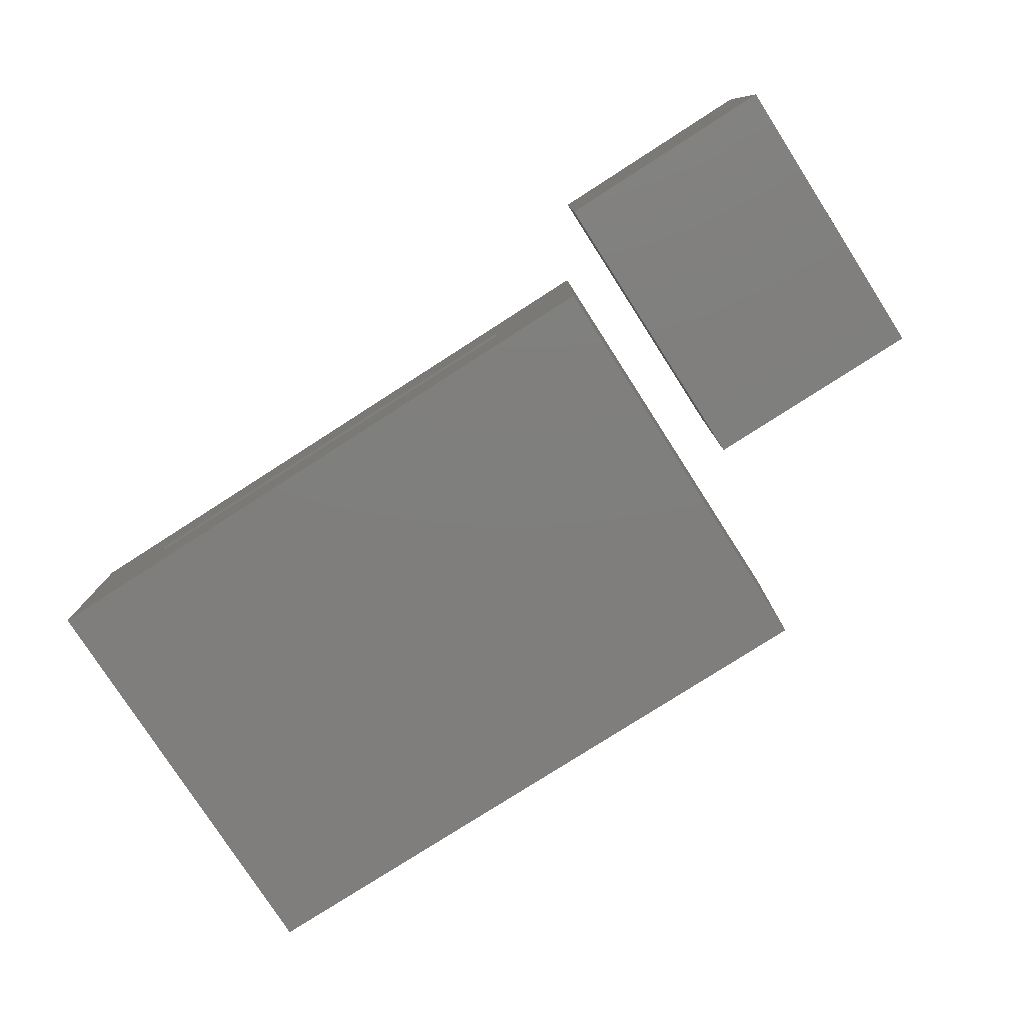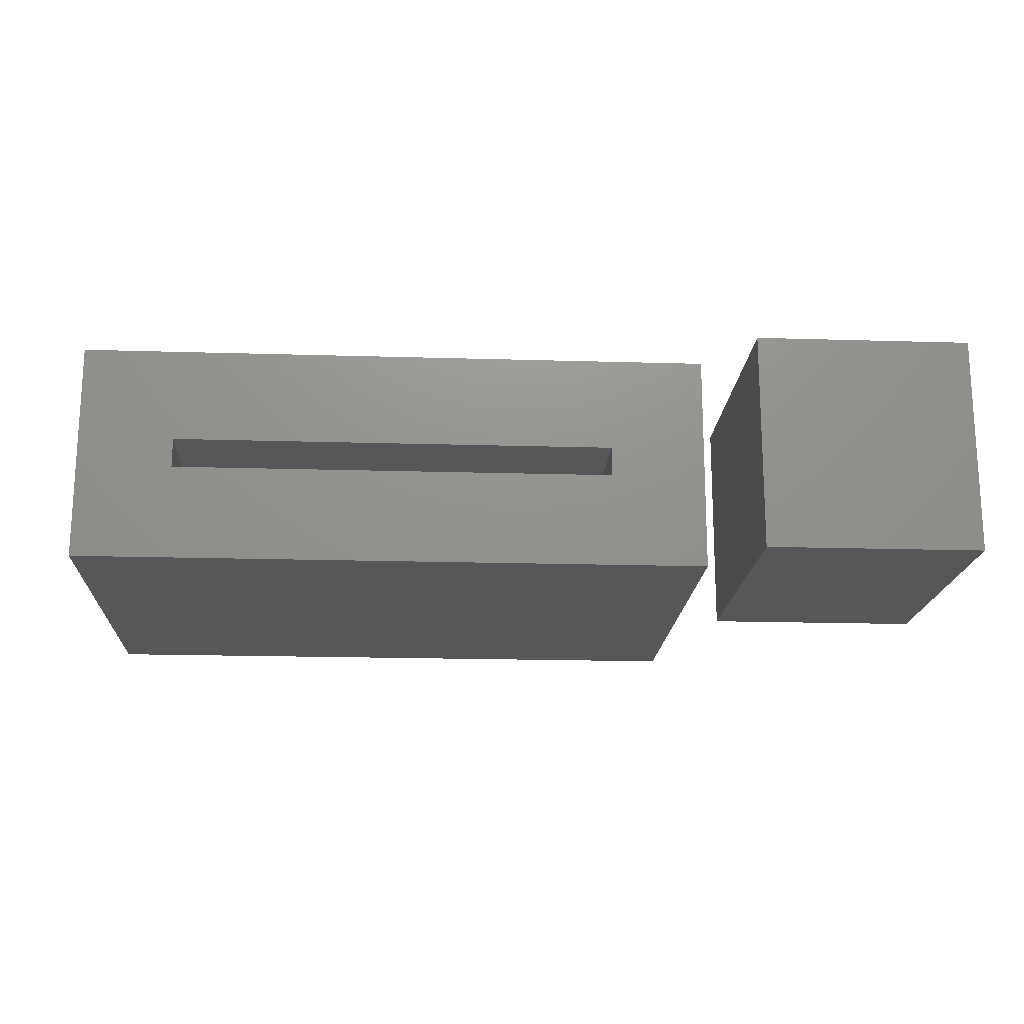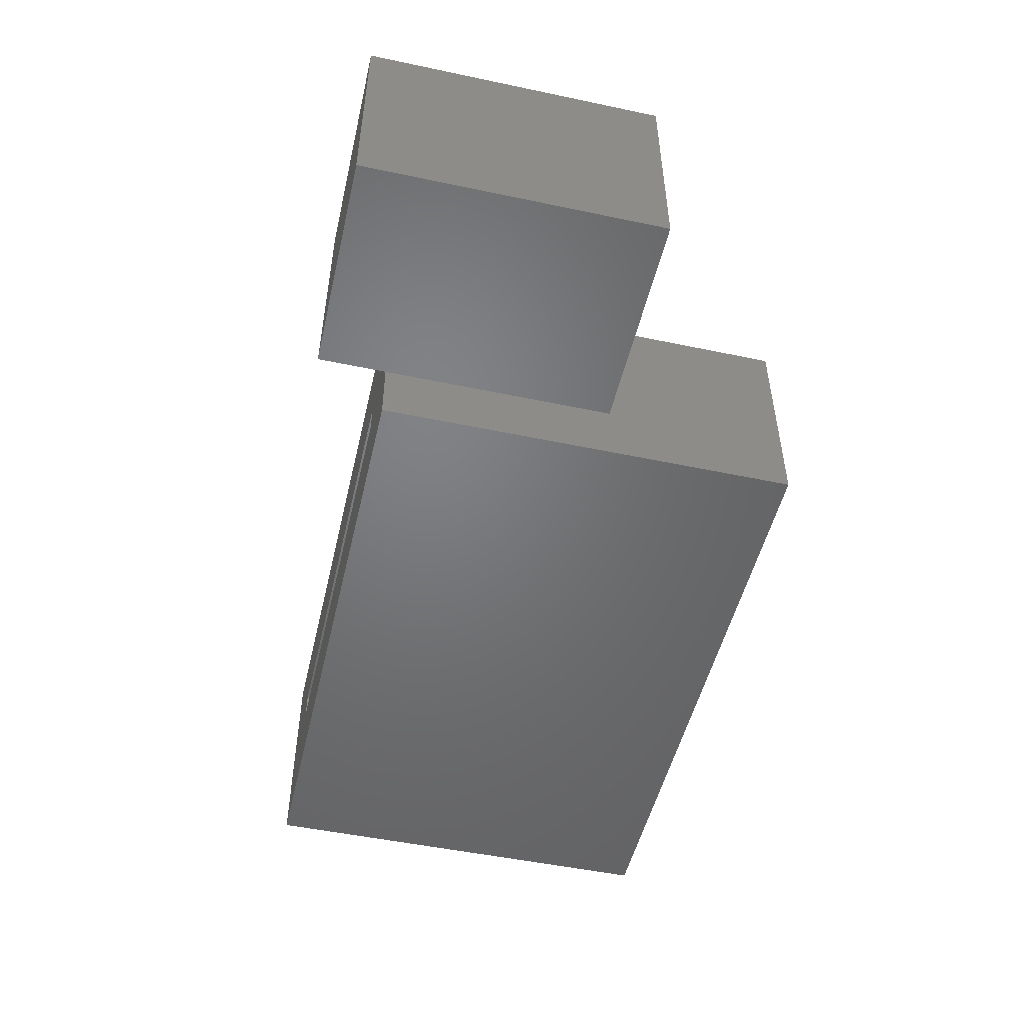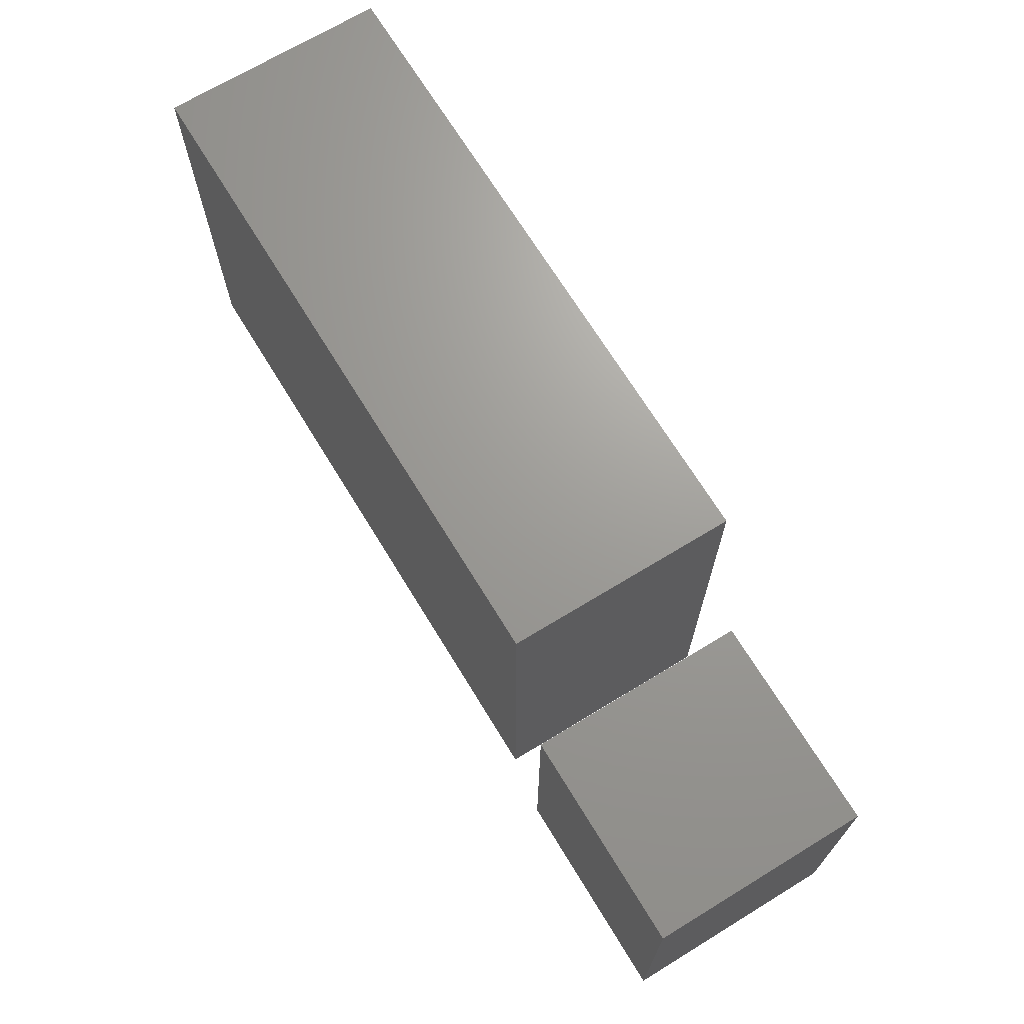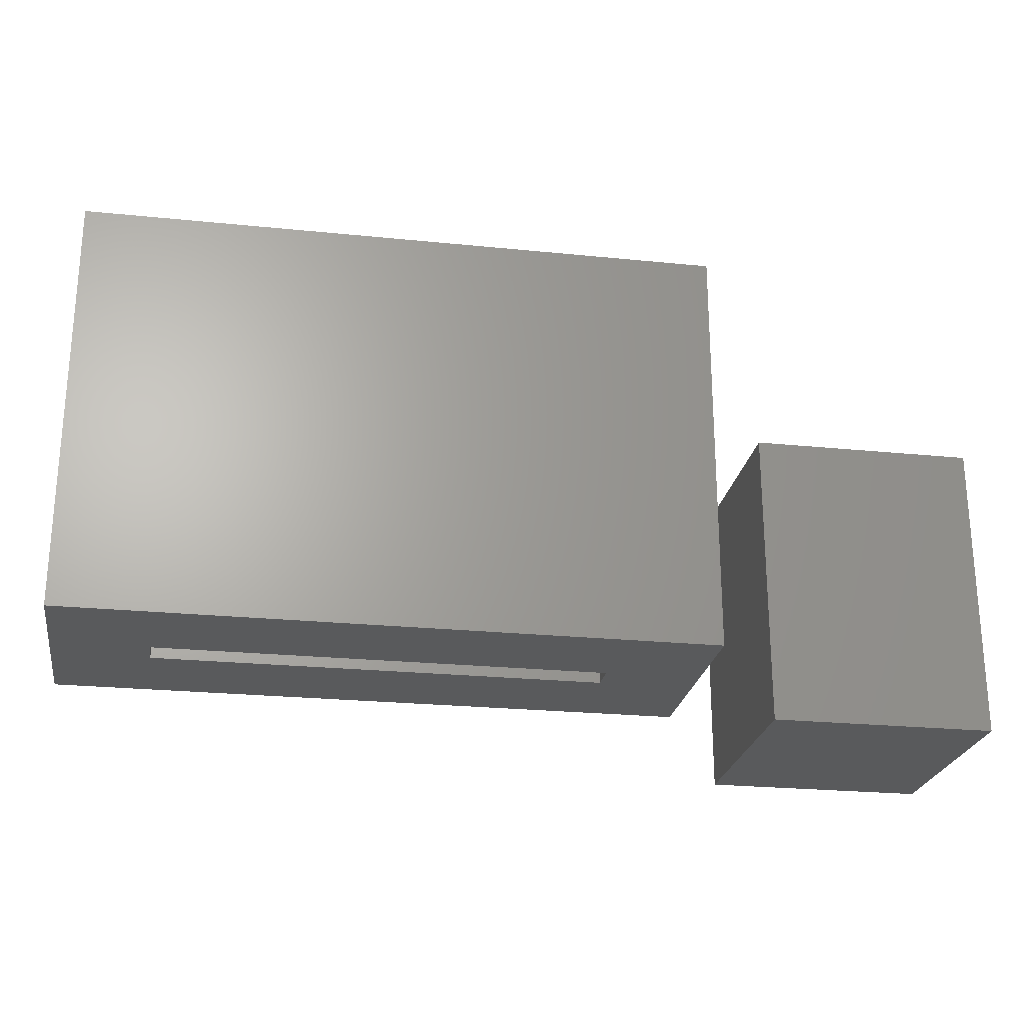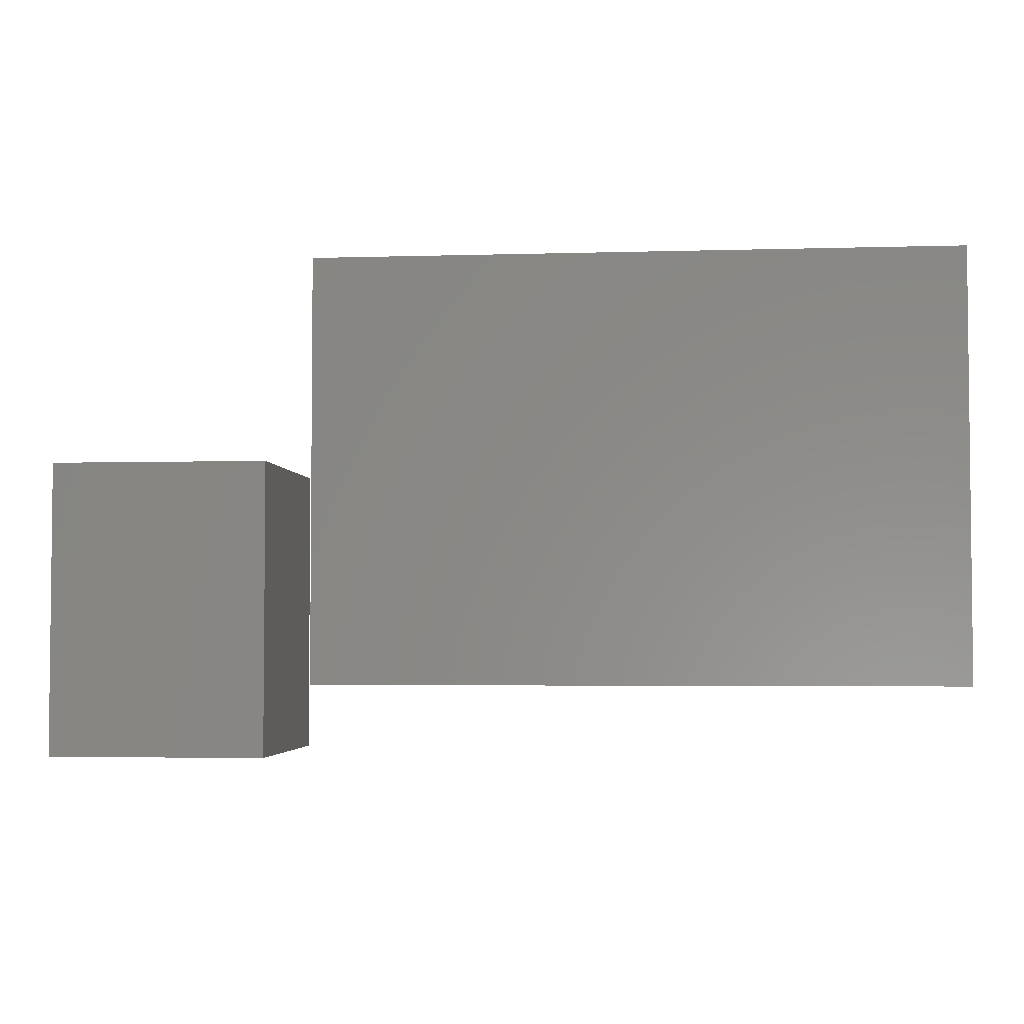
<metadata>
{"format":"stl","ext":"stl","renderer":"f3d","projection":"perspective","resolution":1024,"background":"white","views":[{"elev":-78.6,"azim":-147.3,"up":"+Y"},{"elev":-17.8,"azim":176.6,"up":"+Y"},{"elev":-50.4,"azim":-103.0,"up":"+Y"},{"elev":69.1,"azim":-121.4,"up":"+Z"},{"elev":-24.2,"azim":170.5,"up":"+Z"},{"elev":-3.6,"azim":5.7,"up":"+Z"}]}
</metadata>
<code>
# stl→obj: 32 verts, 52 faces
v 0.6562 -0.2188 0.2656
v 0.5312 -0.09375 0.2656
v 0.6562 0.07031 0.2656
v 0.5312 -0.05469 0.2656
v -0.1797 0.07031 0.2656
v -0.05469 -0.05469 0.2656
v -0.1797 -0.2188 0.2656
v -0.05469 -0.09375 0.2656
v 0.5312 -0.09375 0.694
v 0.5312 -0.05469 0.694
v -0.05469 -0.09375 0.694
v -0.05469 -0.05469 0.694
v 0.6562 -0.2188 0.819
v 0.6562 0.07031 0.819
v -0.1797 -0.2188 0.819
v -0.1797 0.07031 0.819
v -0.5234 0.07031 0.1719
v -0.24 0.07031 0.1719
v -0.5234 -0.2188 0.1719
v -0.24 -0.2188 0.1719
v -0.24 -0.2188 0.5547
v -0.24 0.07031 0.5547
v -0.5234 0.07031 0.5547
v -0.5234 -0.2188 0.5547
v -0.3984 -0.05469 0.2969
v -0.3984 -0.09375 0.2969
v -0.365 -0.05469 0.2969
v -0.365 -0.09375 0.2969
v -0.365 -0.09375 0.4297
v -0.365 -0.05469 0.4297
v -0.3984 -0.05469 0.4297
v -0.3984 -0.09375 0.4297
f 1 2 3
f 3 2 4
f 3 4 5
f 5 4 6
f 5 6 7
f 7 6 8
f 7 8 1
f 1 8 2
f 2 9 4
f 4 9 10
f 11 8 12
f 12 8 6
f 12 6 10
f 10 6 4
f 11 9 8
f 8 9 2
f 1 3 13
f 13 3 14
f 13 14 15
f 15 14 16
f 15 16 7
f 7 16 5
f 16 14 5
f 5 14 3
f 15 7 13
f 13 7 1
f 17 18 19
f 19 18 20
f 20 18 21
f 21 18 22
f 22 23 21
f 21 23 24
f 24 23 19
f 19 23 17
f 17 23 18
f 18 23 22
f 19 20 24
f 24 20 21
f 9 11 10
f 10 11 12
f 25 26 27
f 27 26 28
f 28 29 27
f 27 29 30
f 30 29 31
f 31 29 32
f 32 26 31
f 31 26 25
f 25 27 31
f 31 27 30
f 26 32 28
f 28 32 29

</code>
